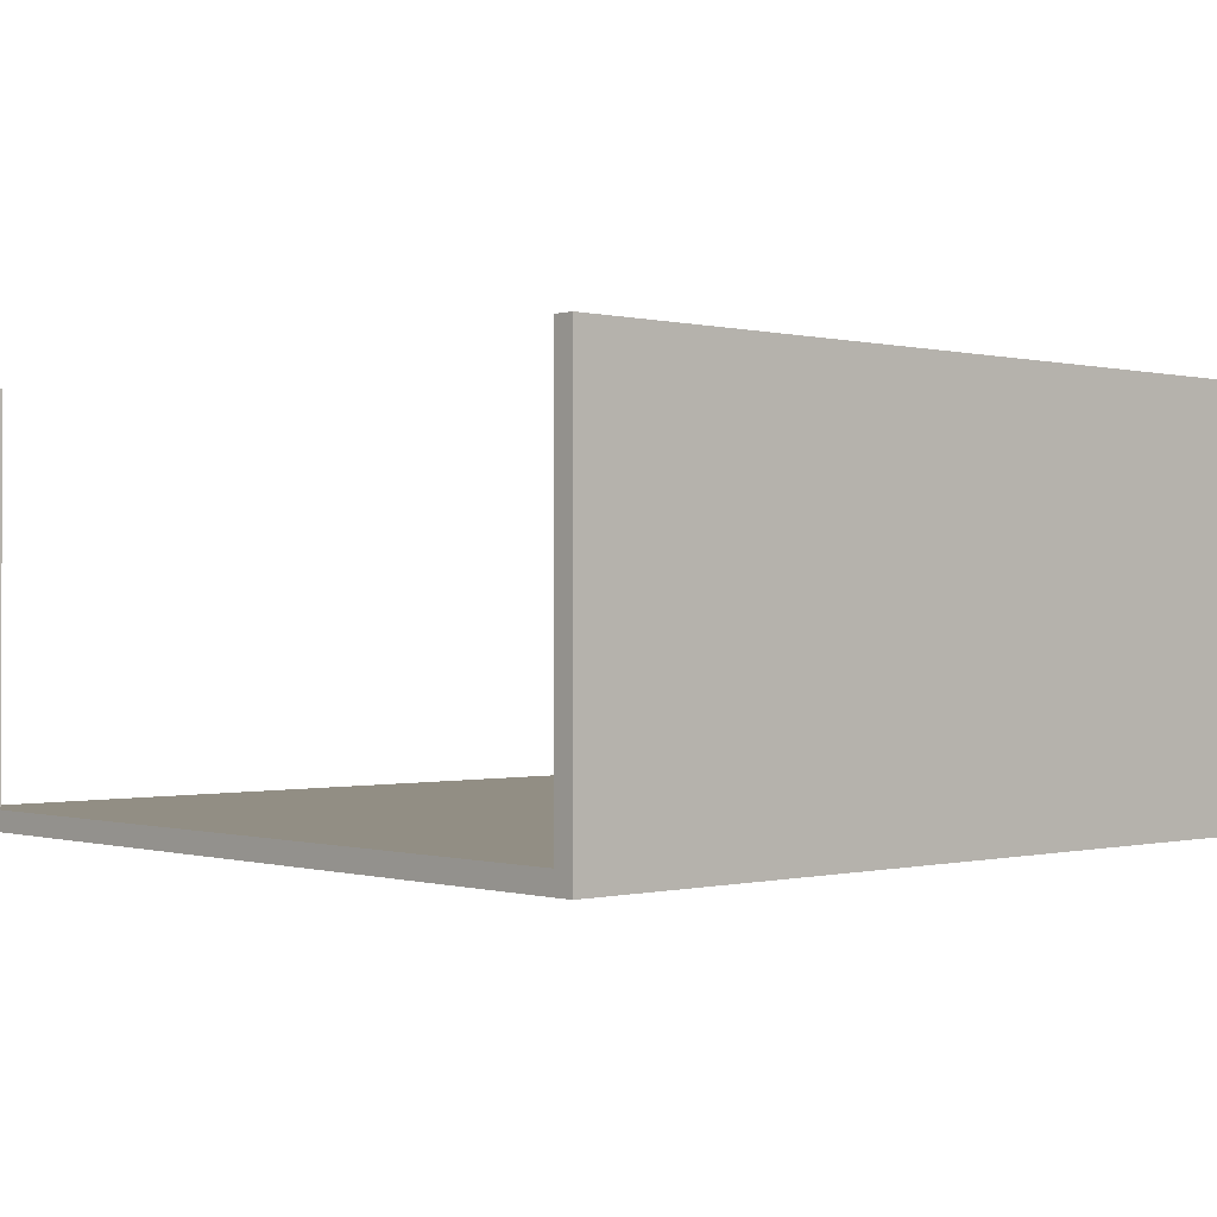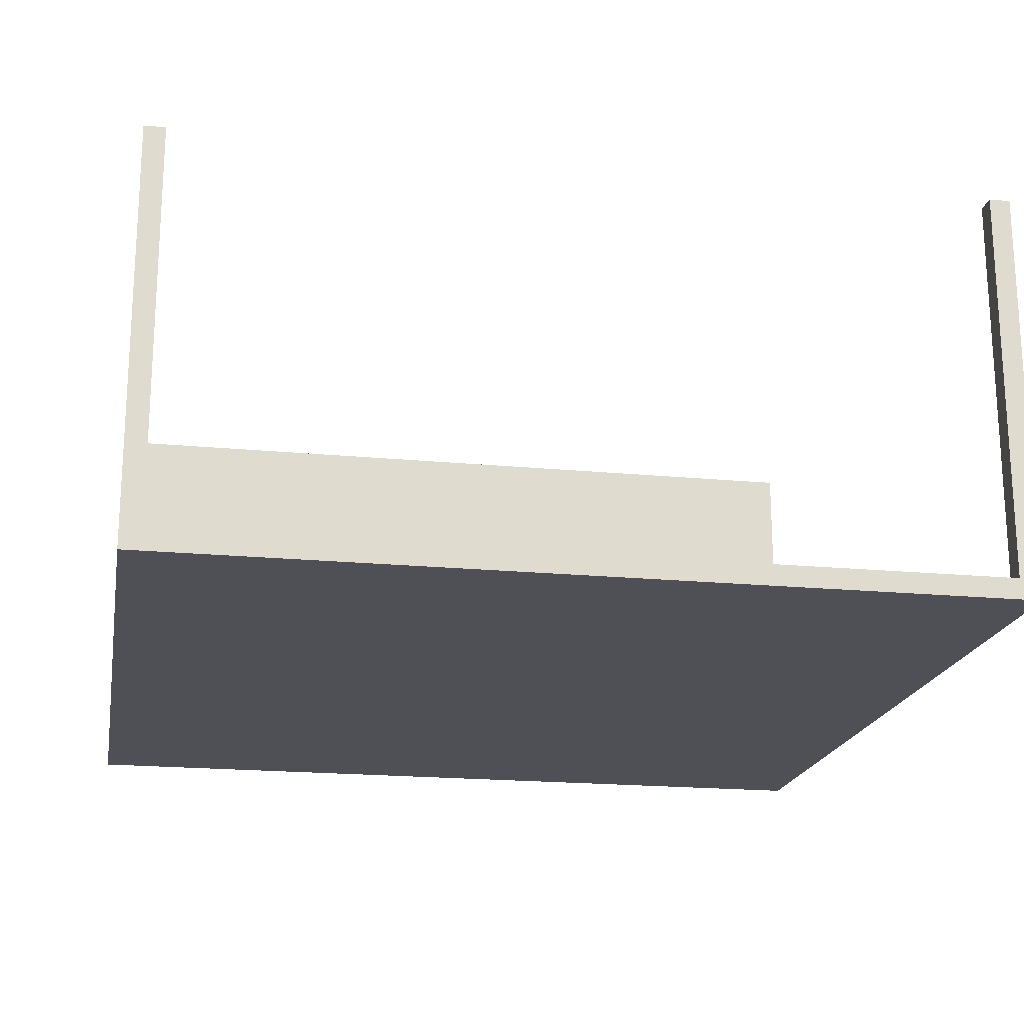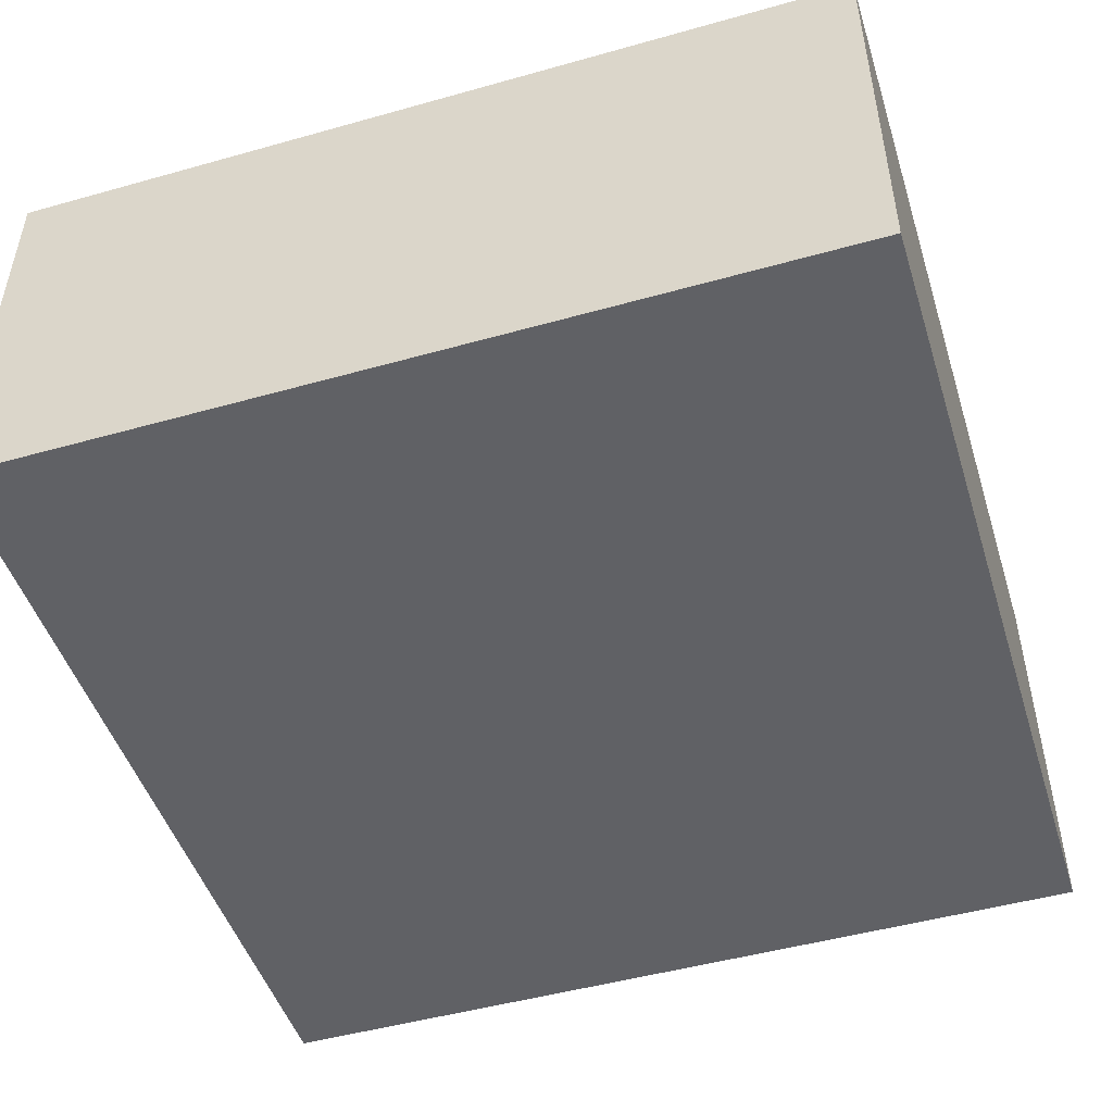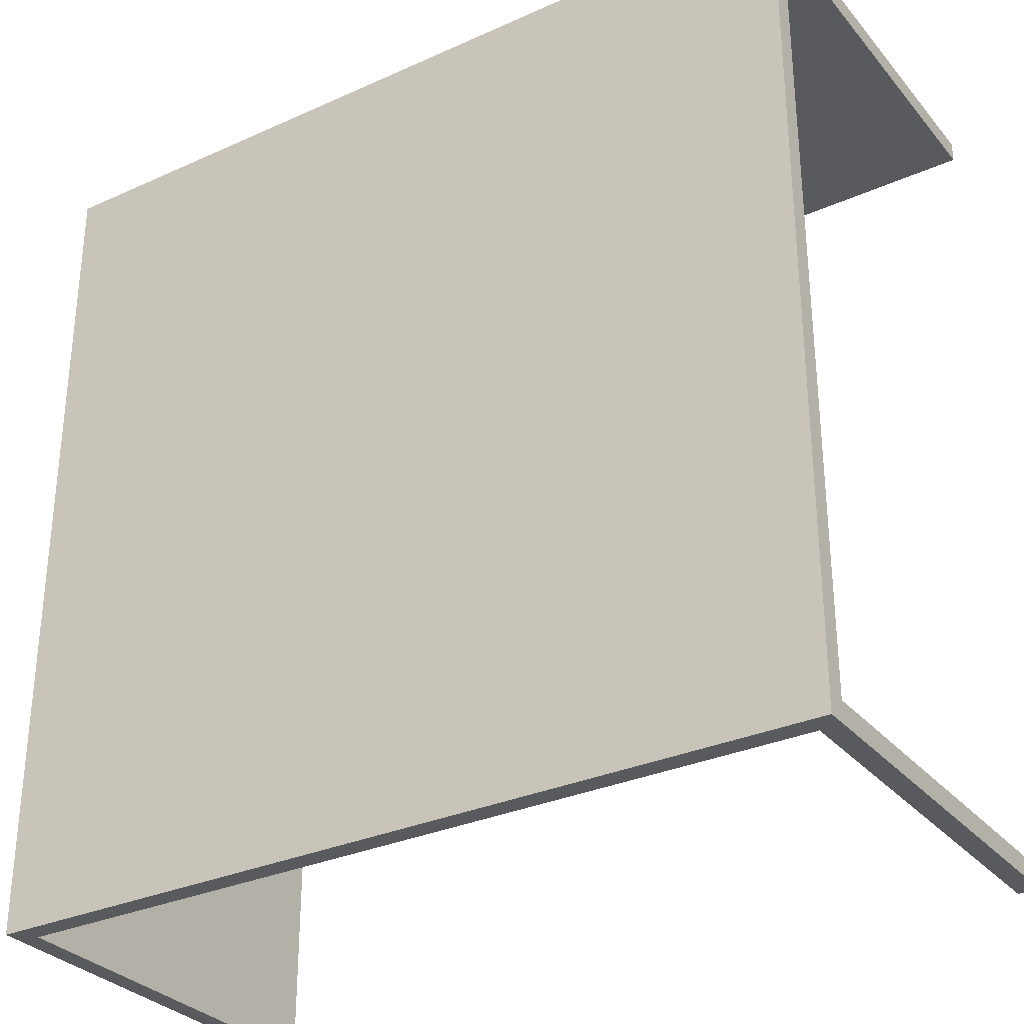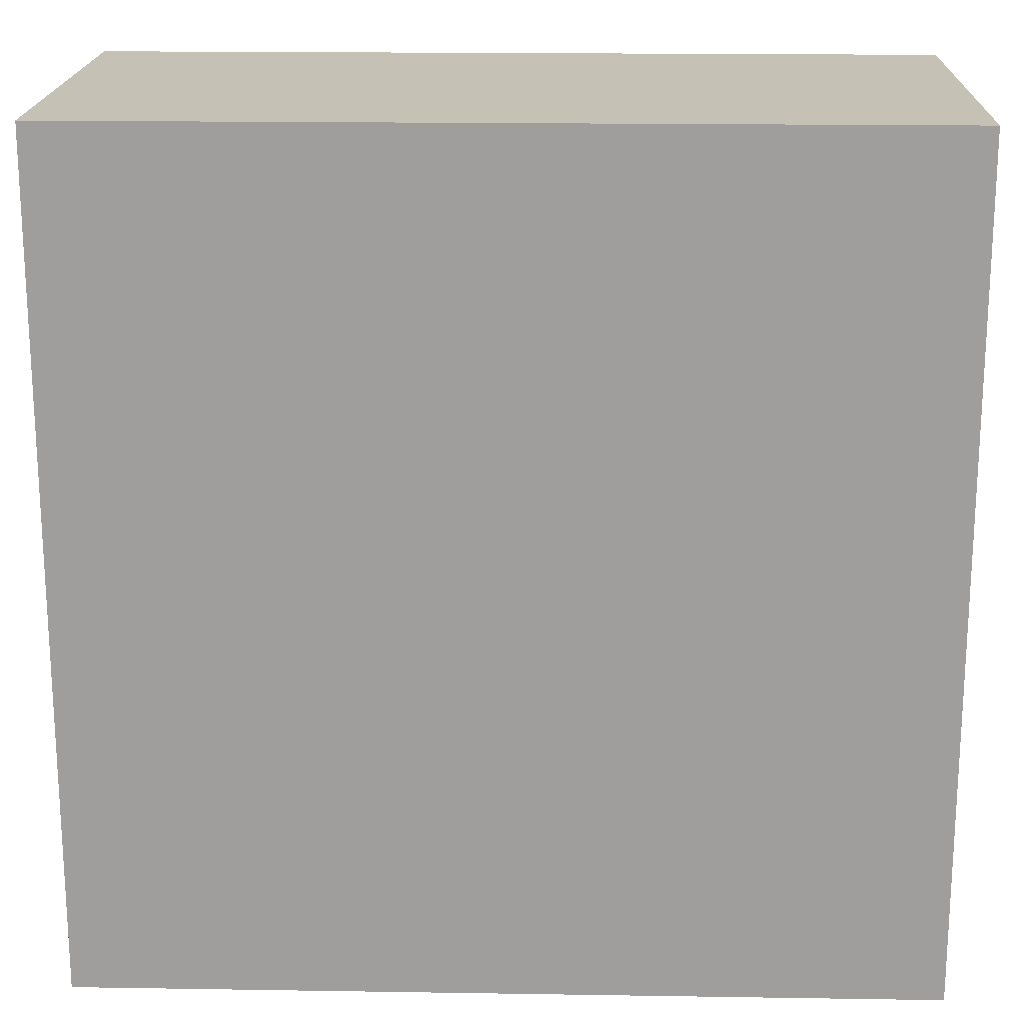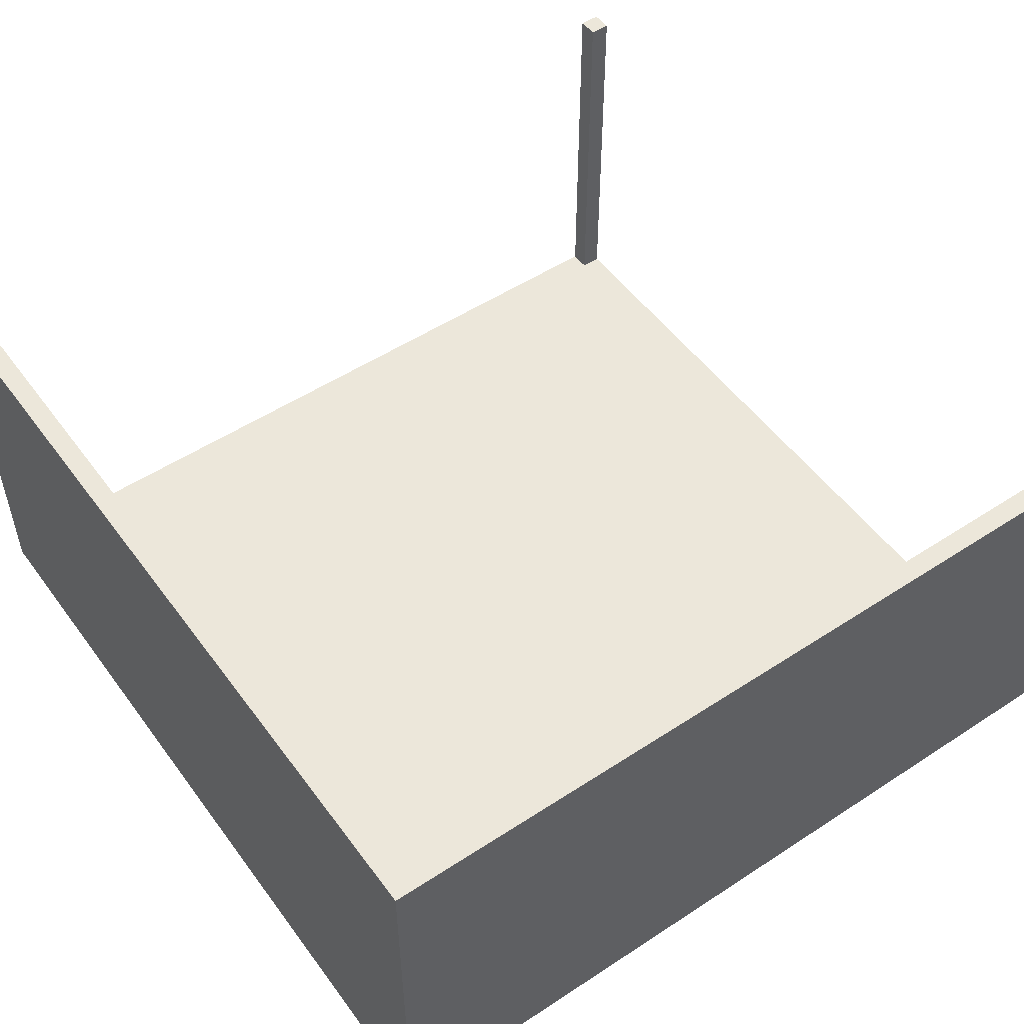
<metadata>
{"format":"obj","ext":"obj","renderer":"f3d","projection":"perspective","resolution":1024,"background":"white","views":[{"elev":-0.2,"azim":-132.6,"up":"+Y"},{"elev":-19.3,"azim":79.7,"up":"+Y"},{"elev":-48.5,"azim":-72.6,"up":"+Y"},{"elev":-31.1,"azim":32.7,"up":"+Z"},{"elev":18.8,"azim":1.7,"up":"+Z"},{"elev":51.9,"azim":-35.3,"up":"+Y"}]}
</metadata>
<code>
o left_turn_Cube.003
v -19.5 10 19.5
v 20.5 -10 -20.5
v 20.5 10 19.5
v -19.5 10 -20.5
v 20.5 -10 -20.5
v -19.5 -9 19.5
v 20.5 -9 19.5
v -19.5 -9 -20.5
v -20.5 -10 -20.5
v -20.5 10 -20.5
v 20.5 -10 20.5
v 20.5 10 20.5
v -20.5 10 20.5
v -20.5 -10 20.5
v 19.5 -9 -20.5
v 20.5 -9 -19.5
v 19.5 -9 -19.5
v 20.5 10 -20.5
v 20.5 10 -19.5
v 19.5 10 -20.5
v 19.5 10 -19.5
f 1 10 13
f 3 6 1
f 14 5 11
f 10 14 13
f 14 12 13
f 6 4 1
f 16 21 17
f 15 5 9
f 17 20 15
f 5 7 11
f 18 21 19
f 17 8 6
f 1 4 10
f 13 12 1
f 12 3 1
f 3 7 6
f 14 9 5
f 10 9 14
f 14 11 12
f 6 8 4
f 16 19 21
f 9 10 8
f 10 4 8
f 20 18 15
f 18 5 15
f 9 8 15
f 17 21 20
f 5 18 16
f 18 19 16
f 3 12 7
f 12 11 7
f 5 16 7
f 18 20 21
f 6 7 17
f 7 16 17
f 17 15 8
l 5 2

</code>
